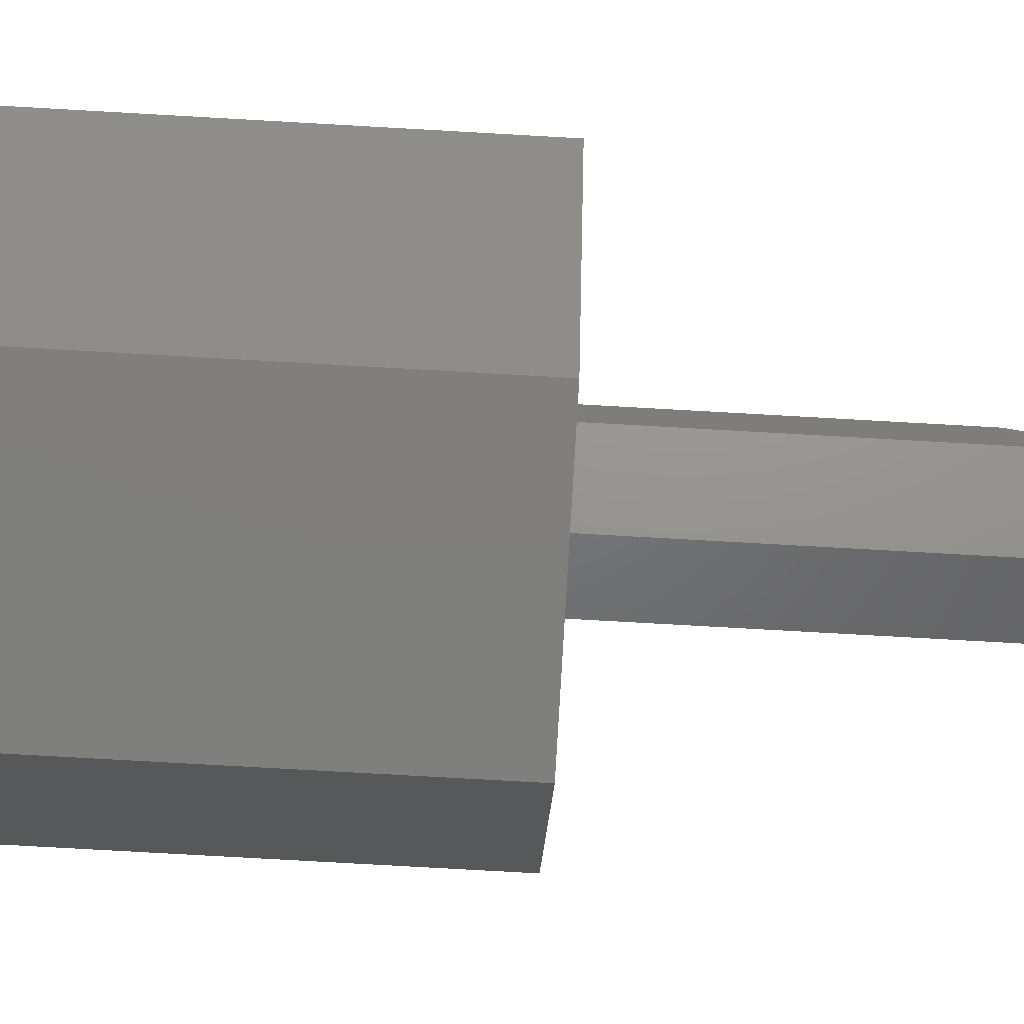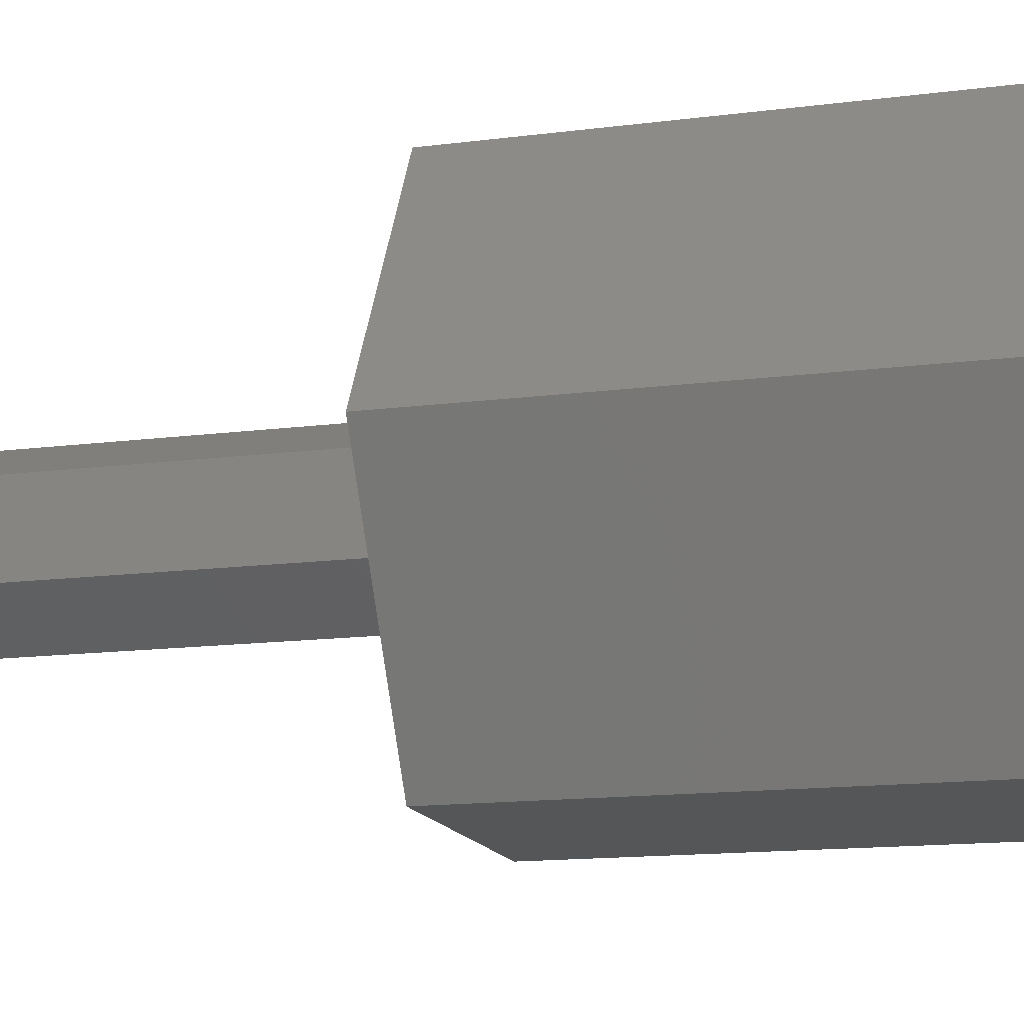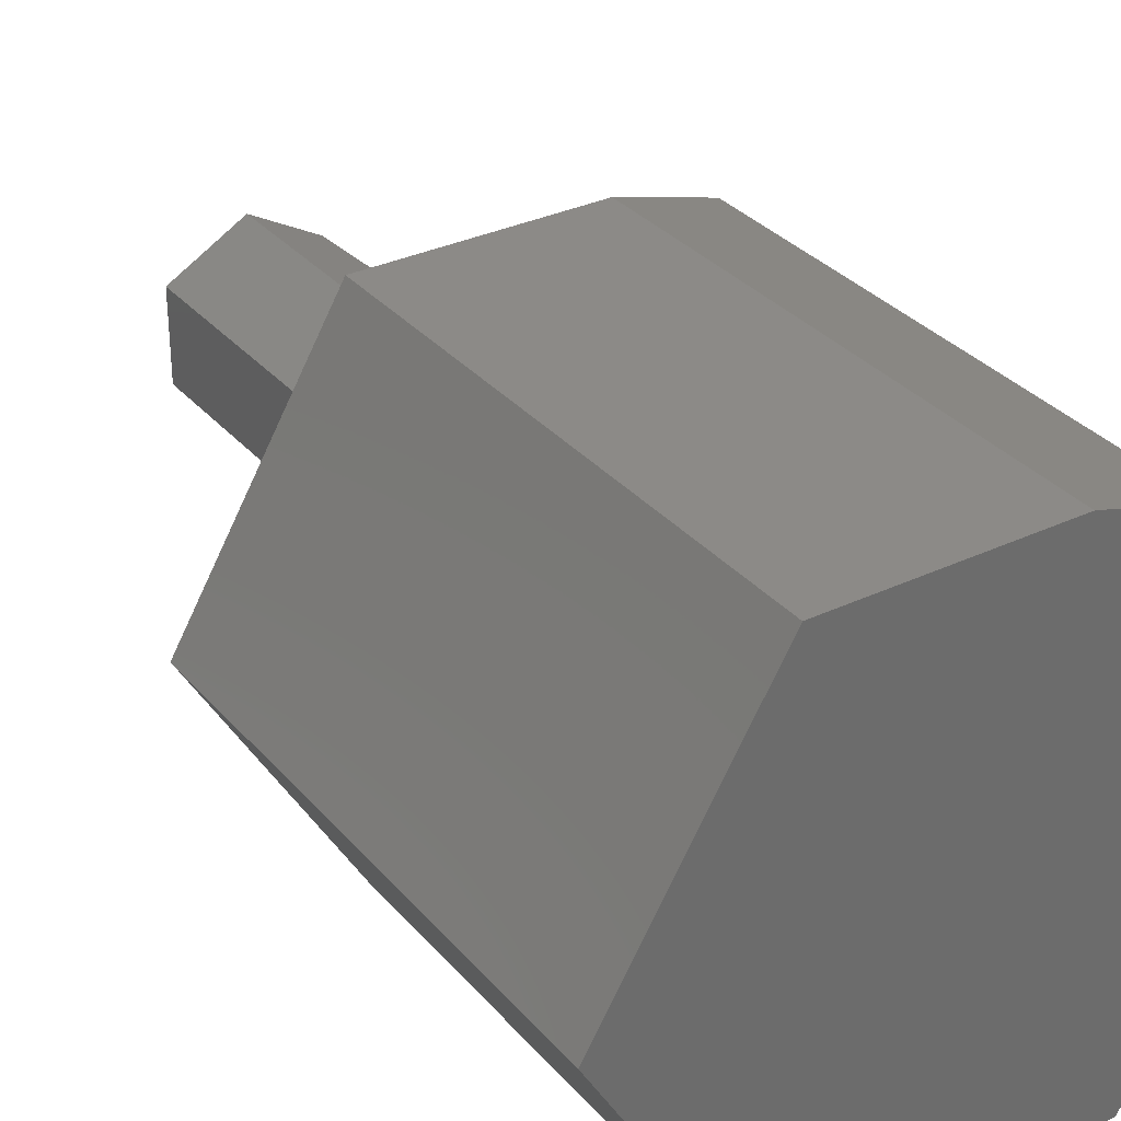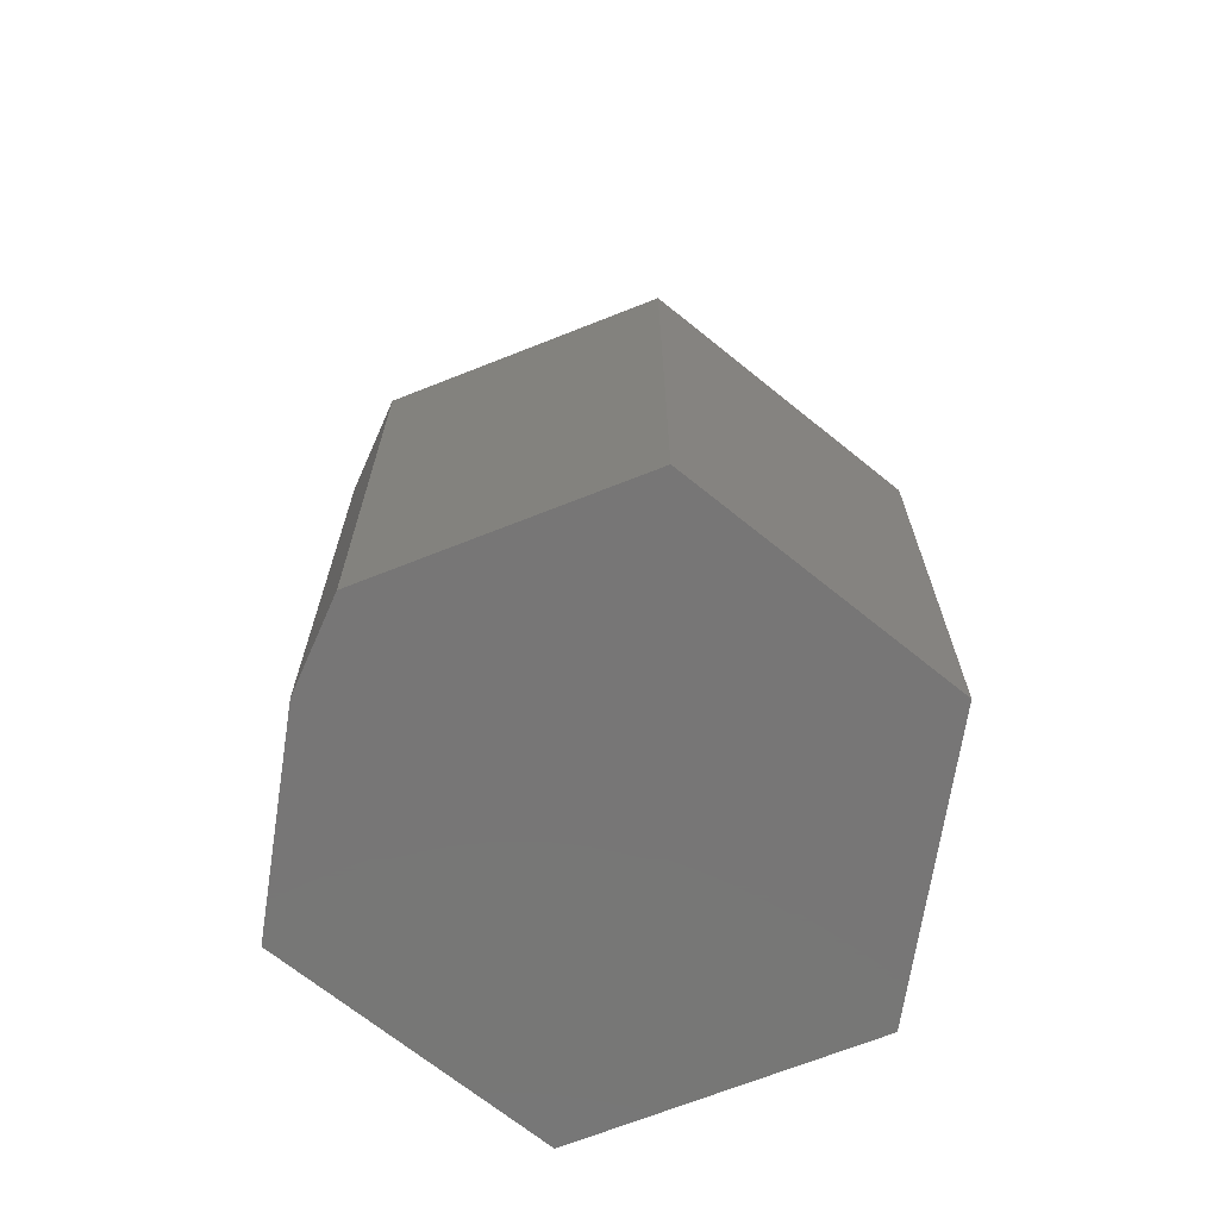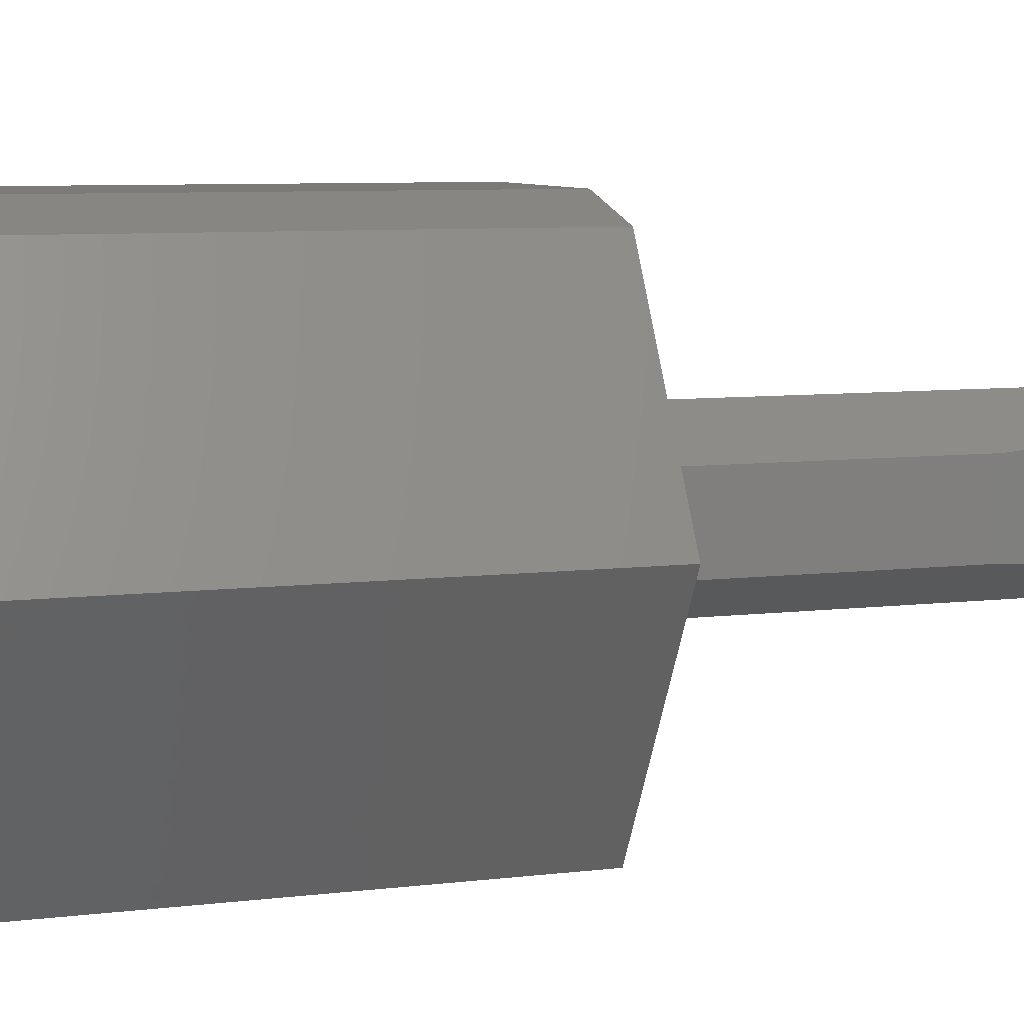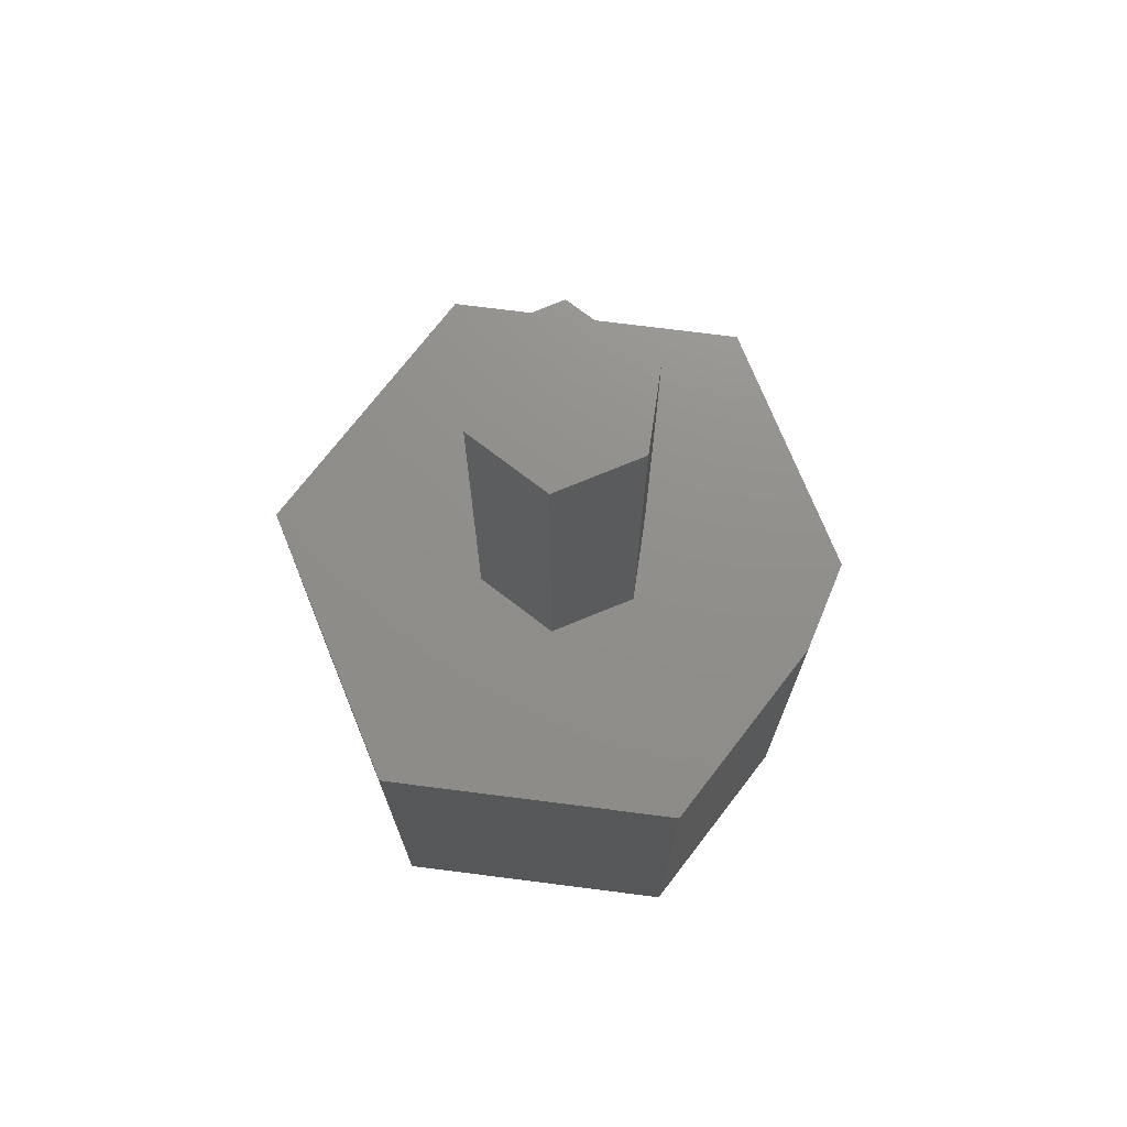
<metadata>
{"format":"stl","ext":"stl","renderer":"f3d","projection":"perspective","resolution":1024,"background":"white","views":[{"elev":-79.1,"azim":-93.2,"up":"+Y"},{"elev":-14.8,"azim":105.5,"up":"+Y"},{"elev":32.2,"azim":146.5,"up":"+Y"},{"elev":-69.0,"azim":-98.7,"up":"+Z"},{"elev":7.8,"azim":-108.8,"up":"+Y"},{"elev":73.0,"azim":127.6,"up":"+Z"}]}
</metadata>
<code>
# stl→obj: 28 verts, 52 faces
v -0.05469 -0.04346 0.75
v 0.0006579 -0.07459 0.75
v 0.0625 -0.03906 0.75
v -0.05469 0.0377 0.75
v 0.0625 0.03331 0.75
v 0.0006579 0.06883 0.75
v -0.0625 0.03331 0.4062
v -0.0625 -0.03906 0.4062
v -0.0625 0.03331 0.6875
v -0.0625 -0.03906 0.6875
v 0.0006579 0.06883 0.4062
v 0.0006579 -0.07459 0.4062
v -0.114 -0.2057 0.4062
v 0.1218 -0.2057 0.4062
v -0.2344 1.388e-17 0.4062
v -0.05148 0.2057 0.4062
v -0.1258 0.1854 0.4062
v 0.1218 0.2057 0.4062
v 0.2422 -1.388e-17 0.4062
v 0.0625 0.03331 0.4062
v 0.0625 -0.03906 0.4062
v -0.2344 1.388e-17 0
v -0.1258 0.1854 0
v 0.2422 -1.388e-17 0
v -0.05148 0.2057 0
v 0.1218 0.2057 0
v -0.114 -0.2057 0
v 0.1218 -0.2057 0
f 1 2 3
f 1 3 4
f 4 3 5
f 4 5 6
f 7 8 9
f 9 8 10
f 11 7 6
f 6 7 9
f 6 9 4
f 8 12 10
f 10 12 2
f 10 2 1
f 1 4 10
f 10 4 9
f 13 14 12
f 13 12 8
f 13 8 7
f 13 7 15
f 16 17 18
f 18 17 11
f 18 11 19
f 19 11 20
f 19 20 14
f 14 20 21
f 14 21 12
f 7 11 15
f 15 11 17
f 20 11 5
f 5 11 6
f 21 20 3
f 3 20 5
f 12 21 2
f 2 21 3
f 22 23 24
f 24 23 25
f 24 25 26
f 27 22 28
f 28 22 24
f 23 22 17
f 17 22 15
f 26 25 18
f 18 25 16
f 16 25 17
f 17 25 23
f 24 26 19
f 19 26 18
f 28 24 14
f 14 24 19
f 27 28 13
f 13 28 14
f 22 27 15
f 15 27 13

</code>
